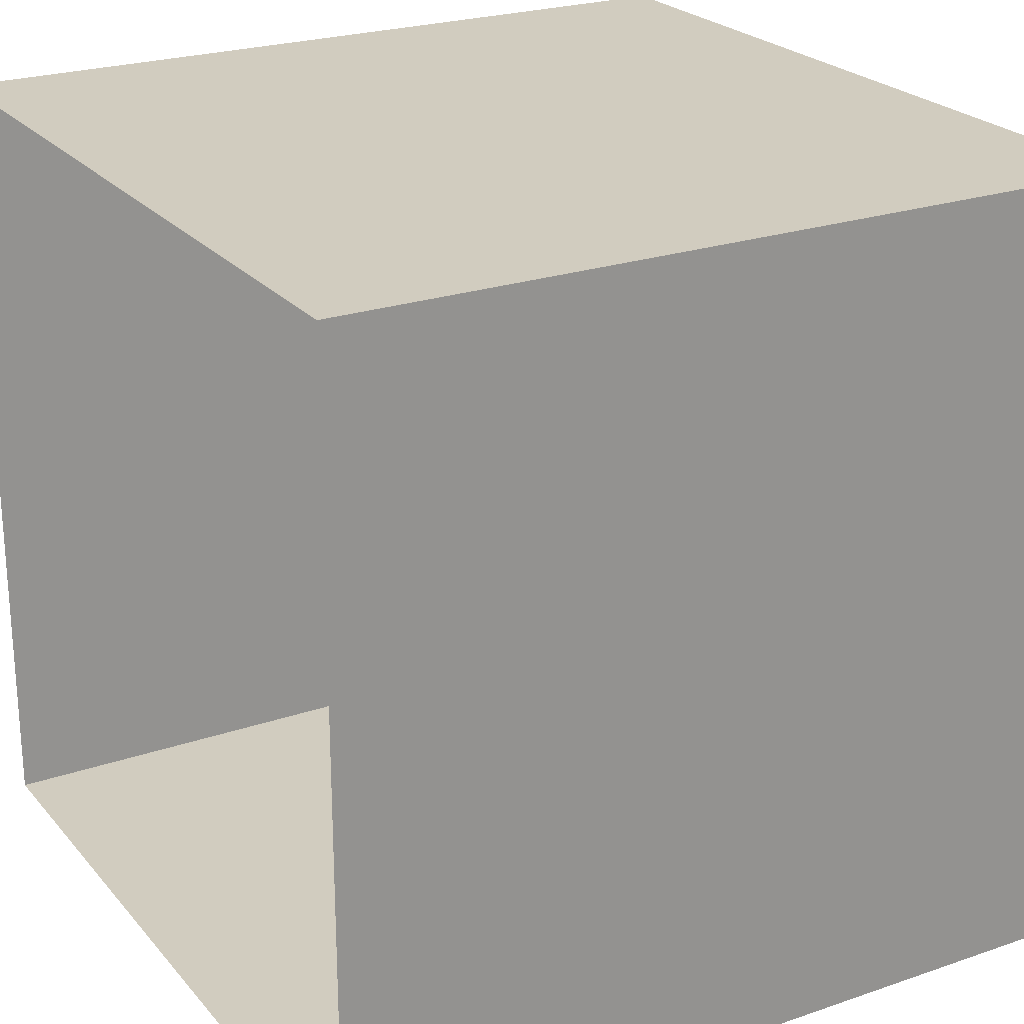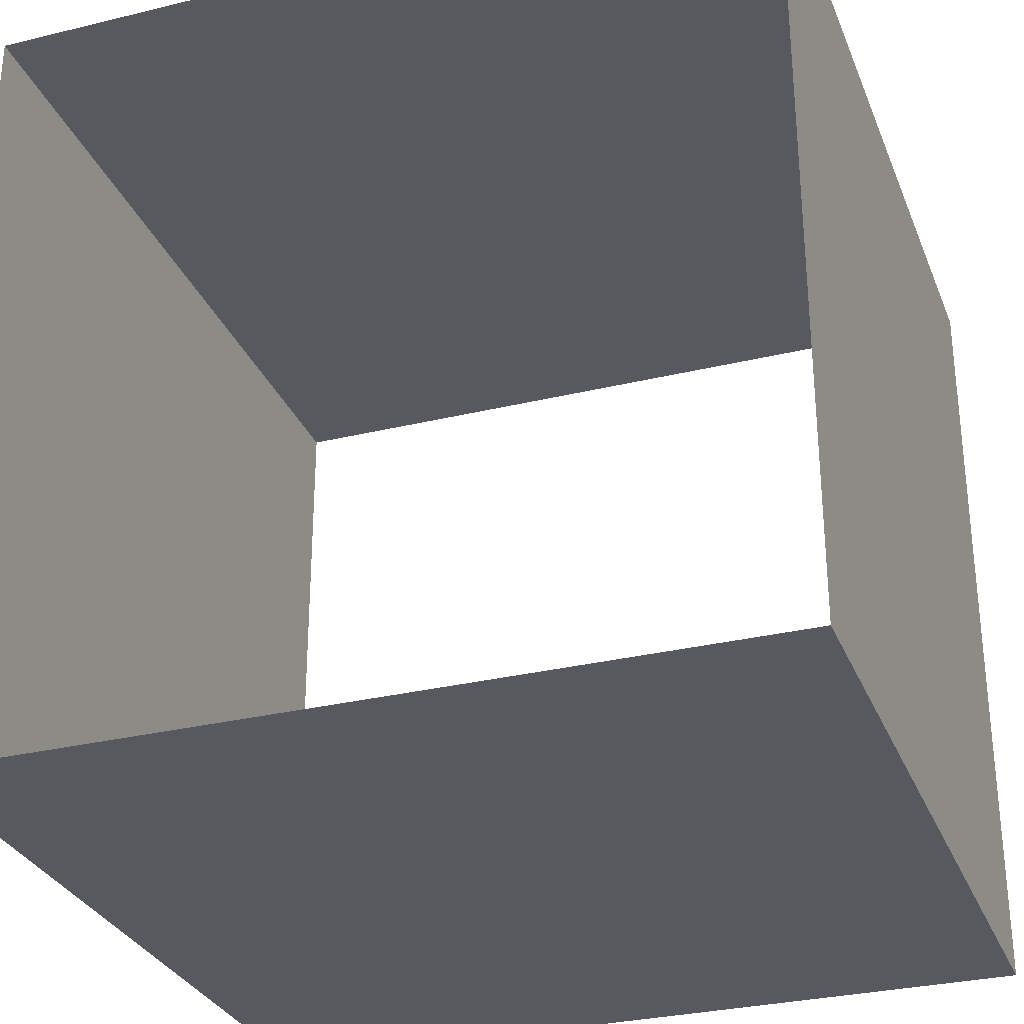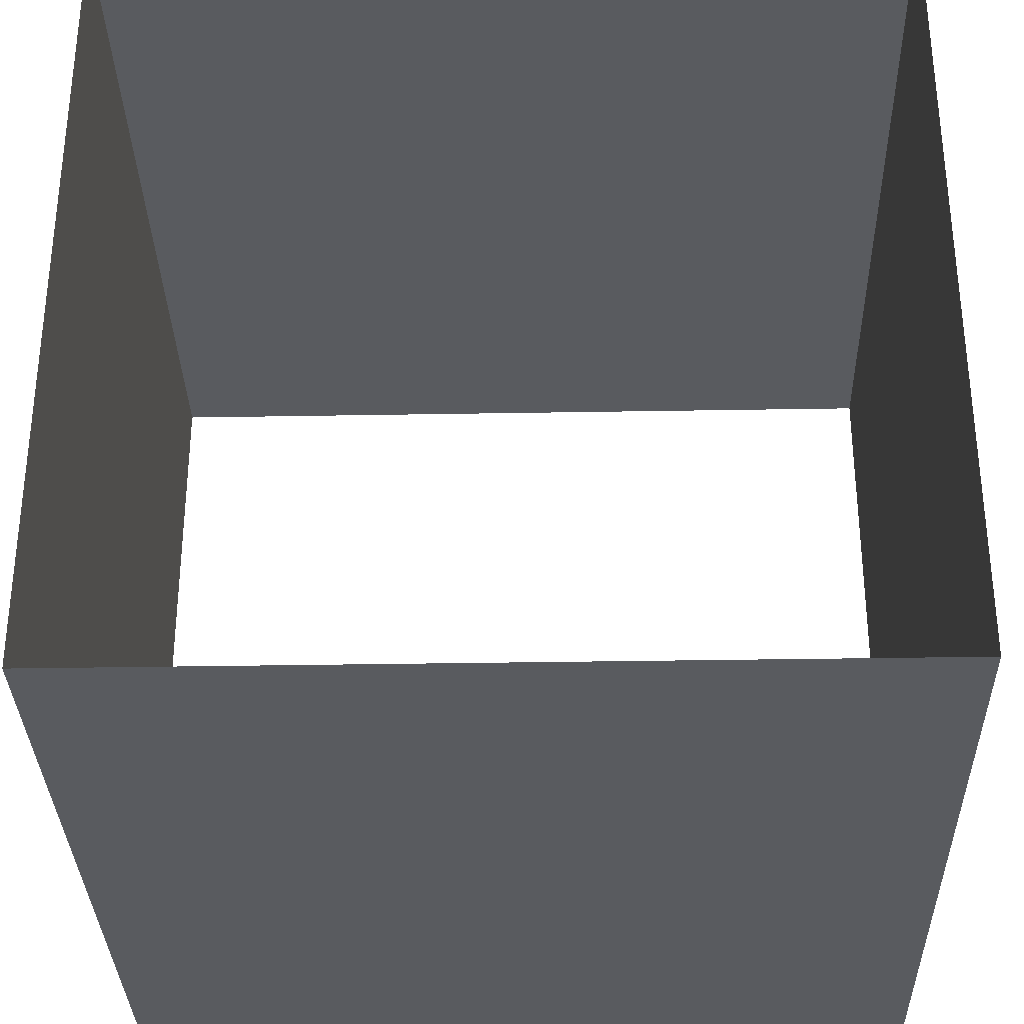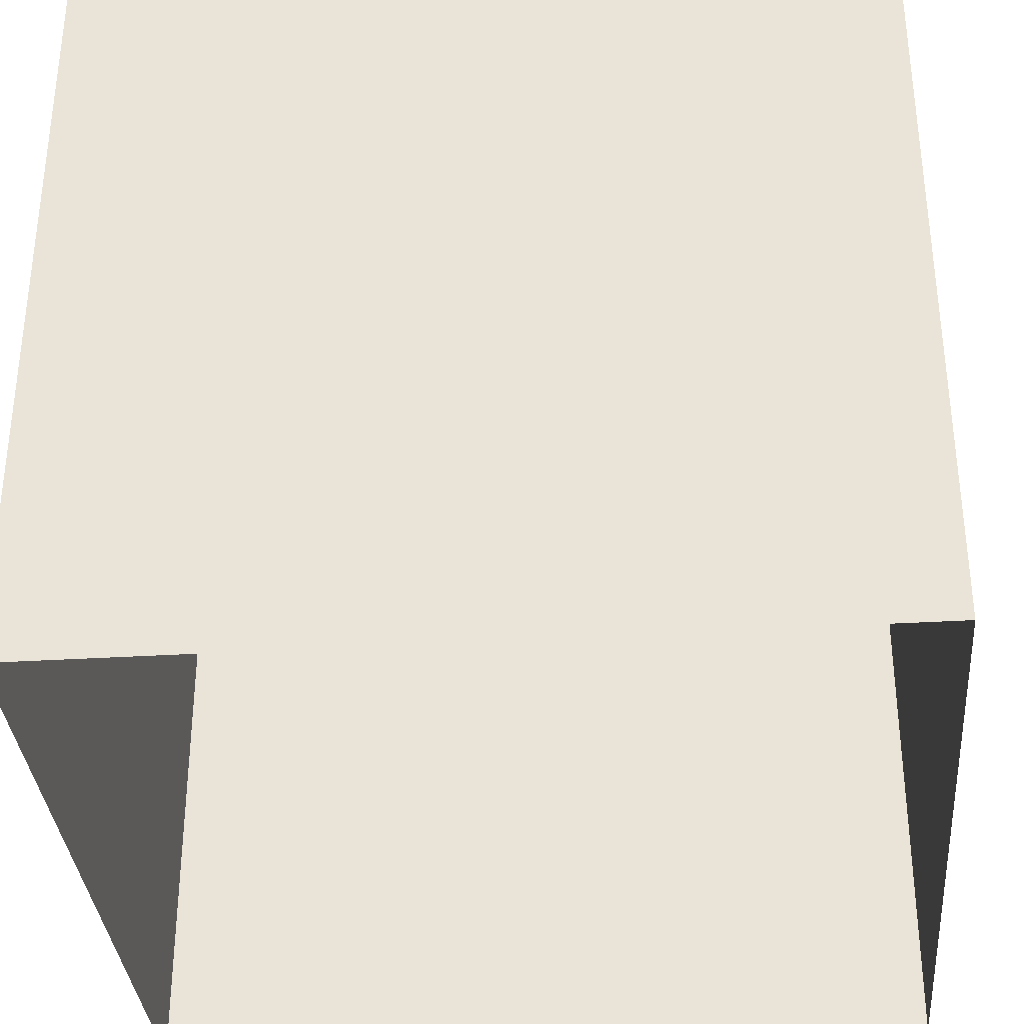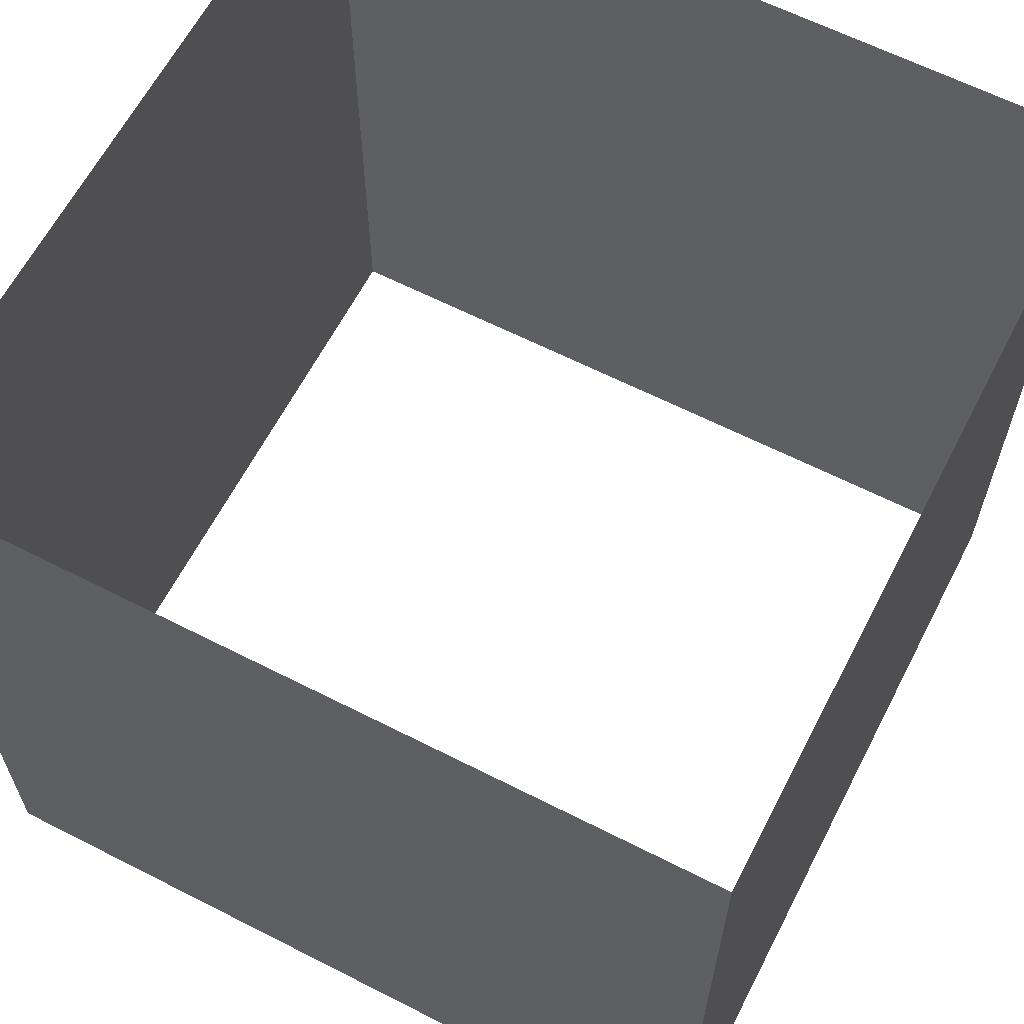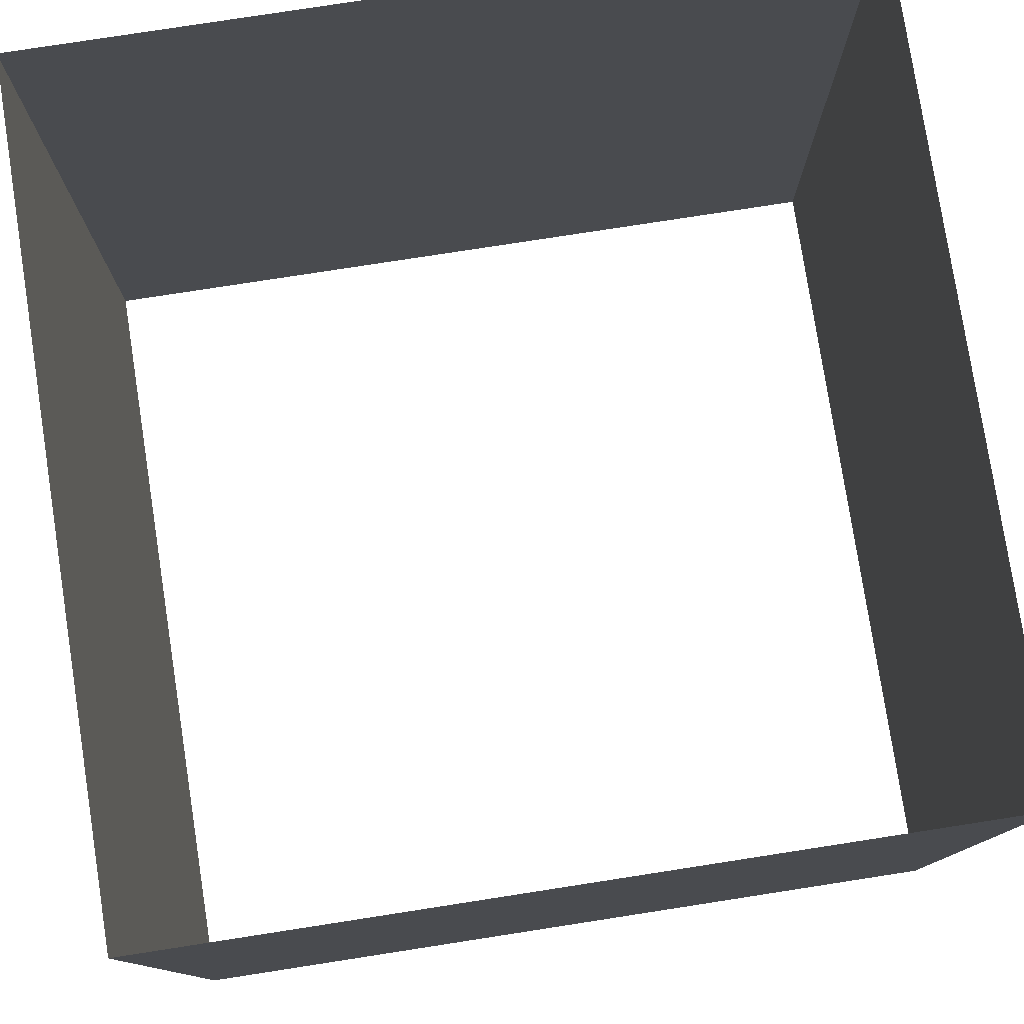
<metadata>
{"format":"obj","ext":"obj","renderer":"f3d","projection":"perspective","resolution":1024,"background":"white","views":[{"elev":23.8,"azim":60.2,"up":"+Z"},{"elev":-30.4,"azim":19.4,"up":"+Z"},{"elev":-32.7,"azim":-178.6,"up":"+Z"},{"elev":-34.5,"azim":-175.3,"up":"+Y"},{"elev":62.9,"azim":27.3,"up":"+Y"},{"elev":78.7,"azim":-8.8,"up":"+Y"}]}
</metadata>
<code>
o Cube
v -1 -1 1
v -1 -1 -1
v 1 -1 -1
v 1 -1 1
v -1 1 1
v -1 1 -1
v 1 1 -1
v 1 1 1
f 5 6 1
f 6 7 2
f 7 8 3
f 8 5 4
f 6 2 1
f 7 3 2
f 8 4 3
f 5 1 4

</code>
